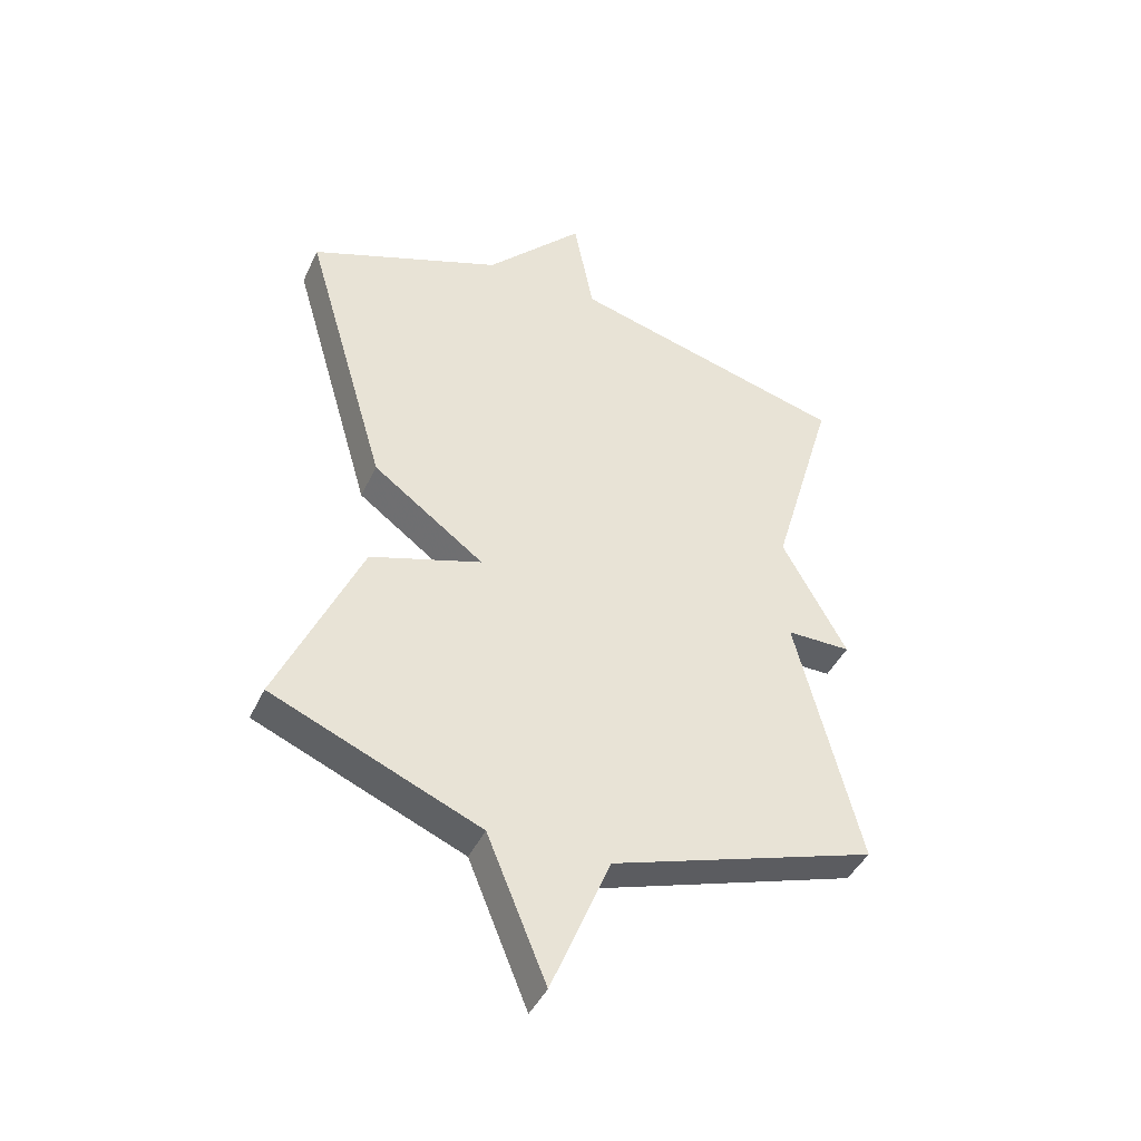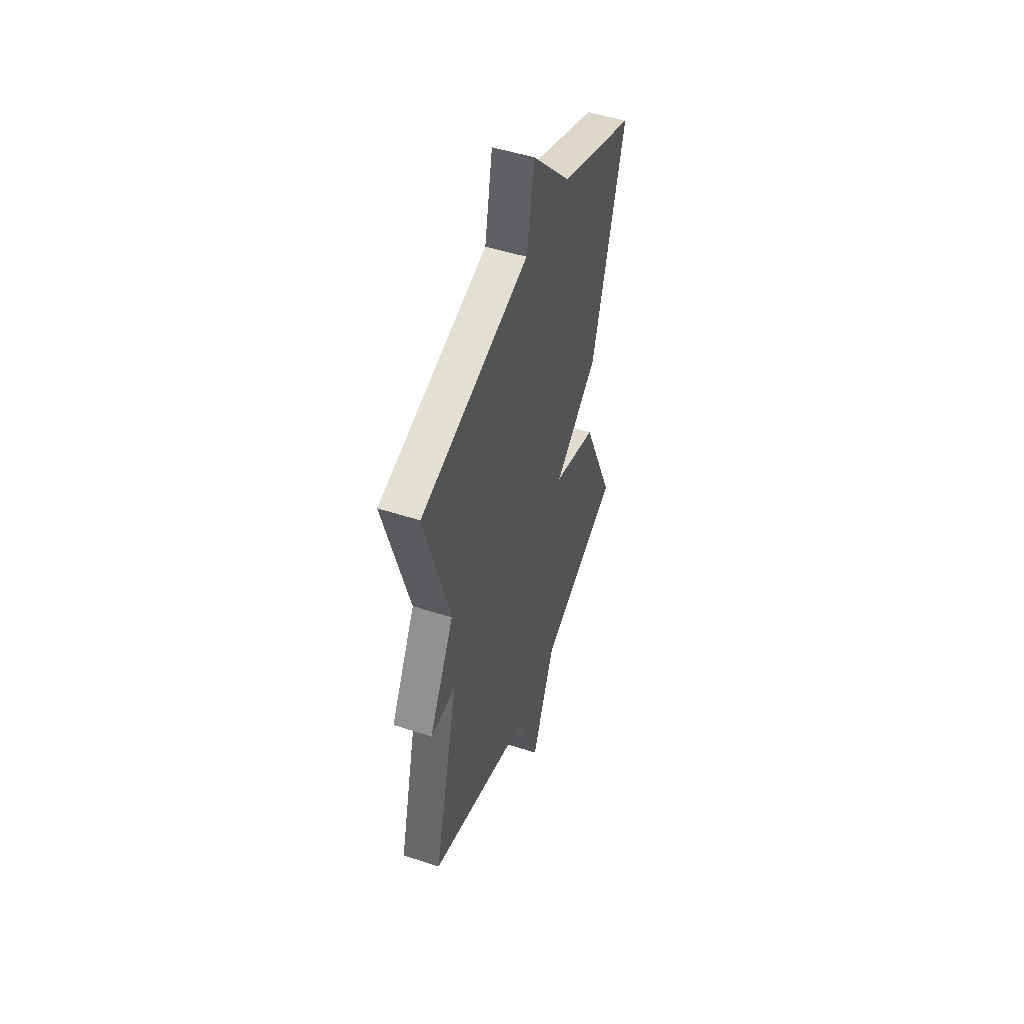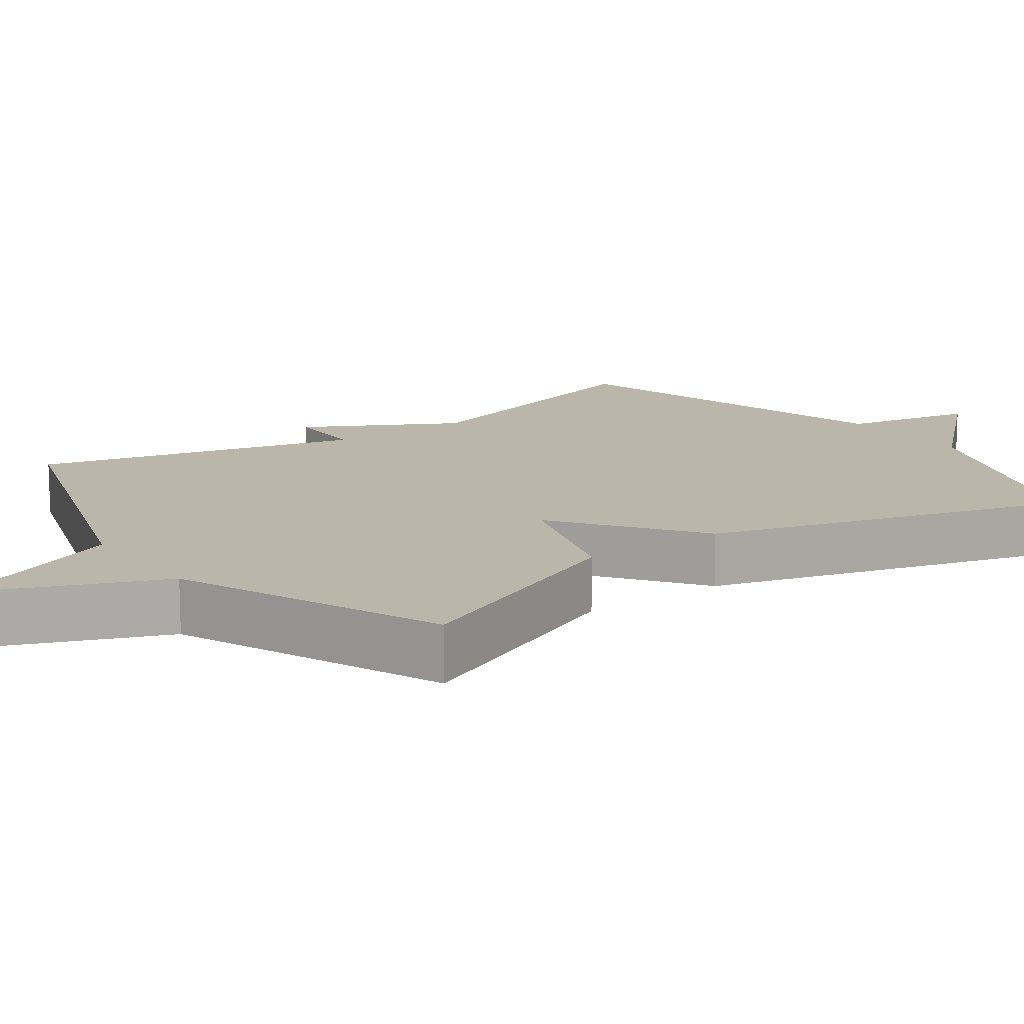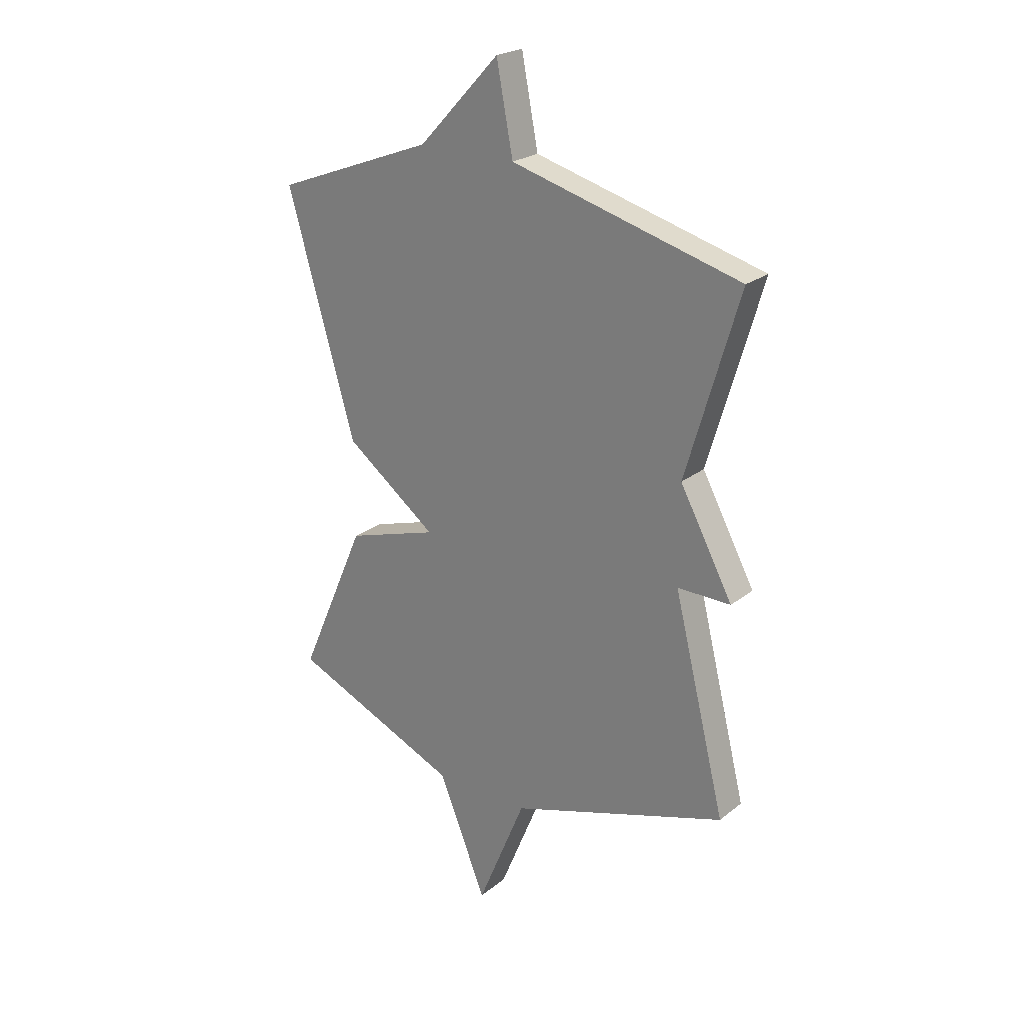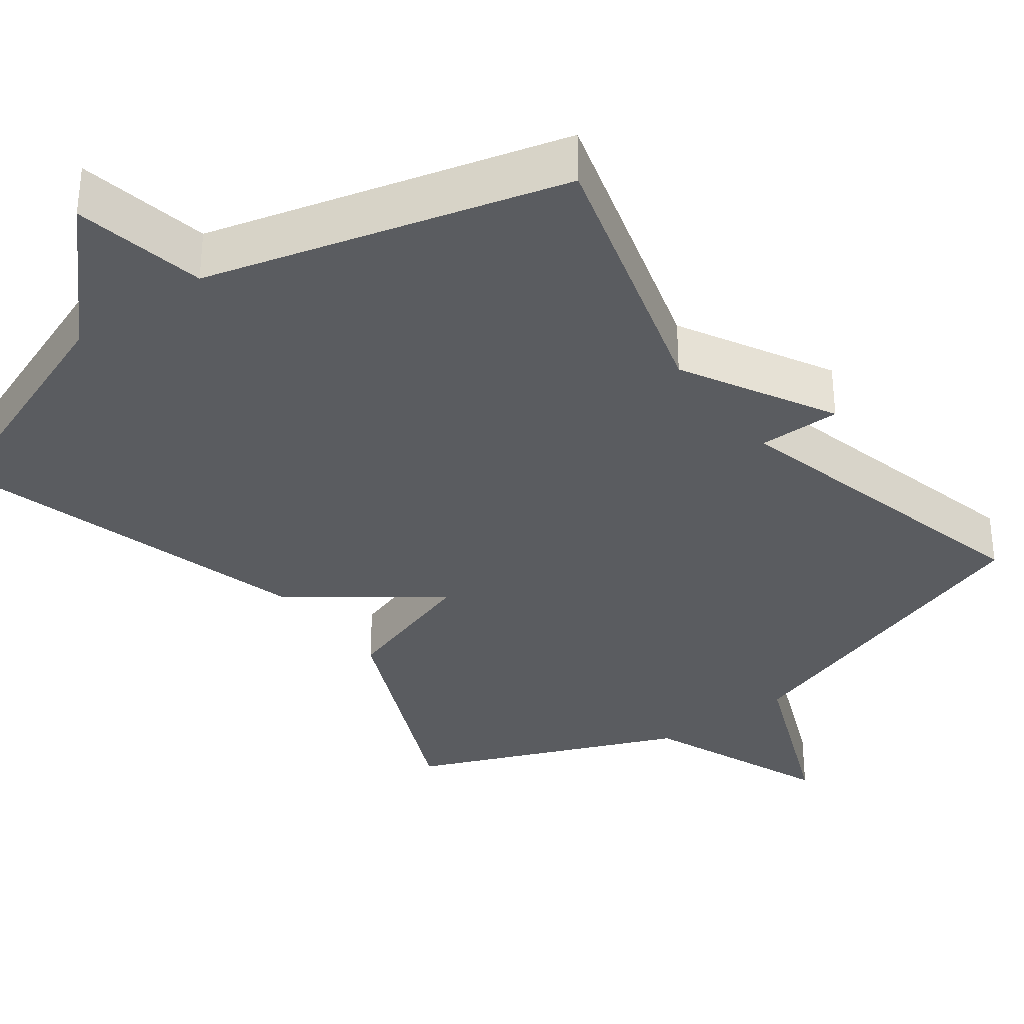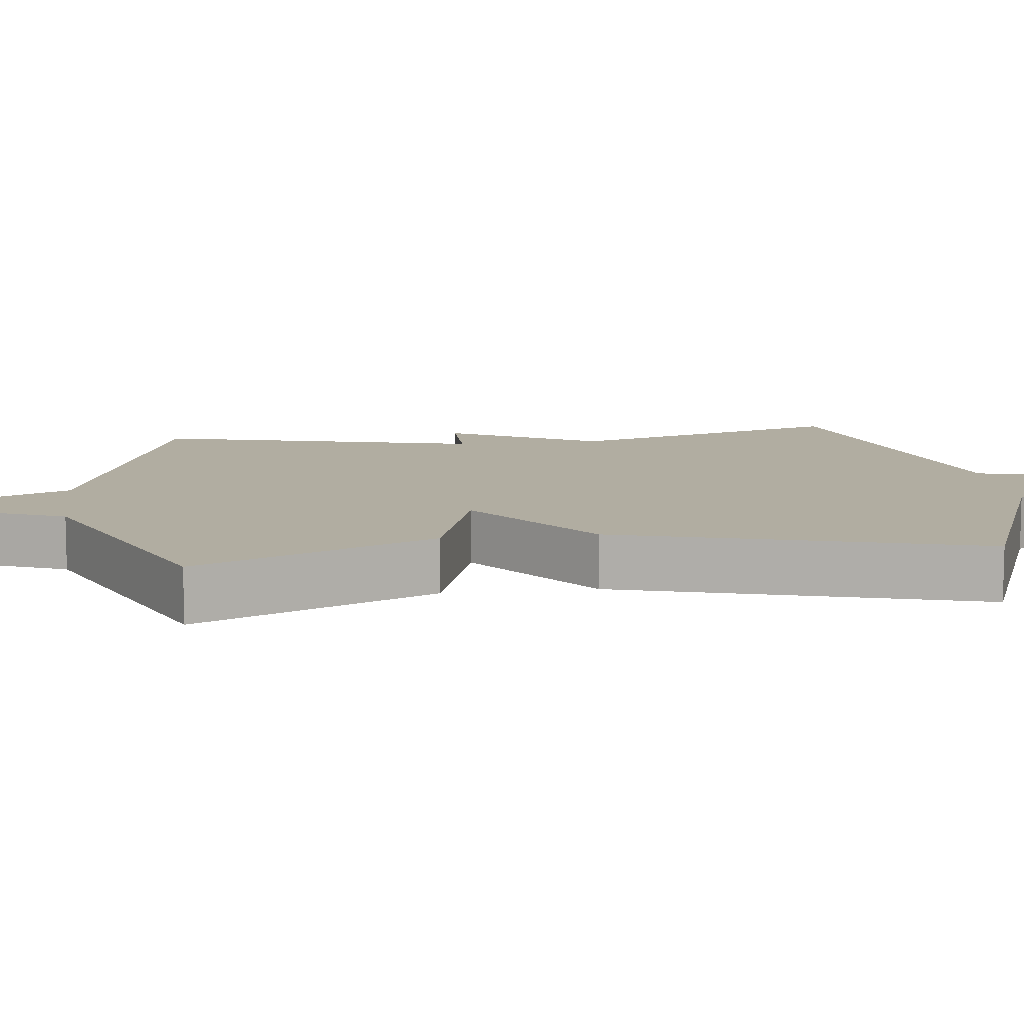
<metadata>
{"format":"obj","ext":"obj","renderer":"f3d","projection":"perspective","resolution":1024,"background":"white","views":[{"elev":-43.1,"azim":-23.8,"up":"+Z"},{"elev":49.5,"azim":109.9,"up":"+Z"},{"elev":14.0,"azim":-125.7,"up":"+Y"},{"elev":23.8,"azim":37.9,"up":"+Z"},{"elev":-34.0,"azim":36.6,"up":"+Y"},{"elev":10.3,"azim":-97.3,"up":"+Y"}]}
</metadata>
<code>
v 0.5 0.07 -0.5
v 0.051 0.07 -0.648
v -0.049 0.07 -0.891
v -0.149 0.07 -0.648
v -0.5 0.07 -0.5
v -0.36 0.07 -0.181
v -0.171 0.07 -0.121
v -0.36 0.07 0.019
v -0.5 0.07 0.5
v -0.171 0.07 0.626
v -0.005 0.07 0.802
v 0.029 0.07 0.626
v 0.5 0.07 0.5
v 0.392 0.07 0.13
v 0.501 0.07 -0.07
v 0.392 0.07 -0.07
v 0.5 0 -0.5
v 0.051 0 -0.648
v -0.049 0 -0.891
v -0.149 0 -0.648
v -0.5 0 -0.5
v -0.36 0 -0.181
v -0.171 0 -0.121
v -0.36 0 0.019
v -0.5 0 0.5
v -0.171 0 0.626
v -0.005 0 0.802
v 0.029 0 0.626
v 0.5 0 0.5
v 0.392 0 0.13
v 0.501 0 -0.07
v 0.392 0 -0.07
f 14 15 16
f 12 13 14
f 12 14 16
f 10 11 12
f 12 16 1
f 10 12 1
f 9 10 1
f 8 9 1
f 7 8 1
f 7 1 2
f 6 7 2
f 5 6 2
f 4 5 2
f 2 3 4
f 32 31 30
f 30 29 28
f 32 30 28
f 28 27 26
f 17 32 28
f 17 28 26
f 17 26 25
f 17 25 24
f 17 24 23
f 18 17 23
f 18 23 22
f 18 22 21
f 18 21 20
f 20 19 18
f 1 17 18 2
f 2 18 19 3
f 3 19 20 4
f 4 20 21 5
f 5 21 22 6
f 6 22 23 7
f 7 23 24 8
f 8 24 25 9
f 9 25 26 10
f 10 26 27 11
f 11 27 28 12
f 12 28 29 13
f 13 29 30 14
f 14 30 31 15
f 15 31 32 16
f 16 32 17 1

</code>
